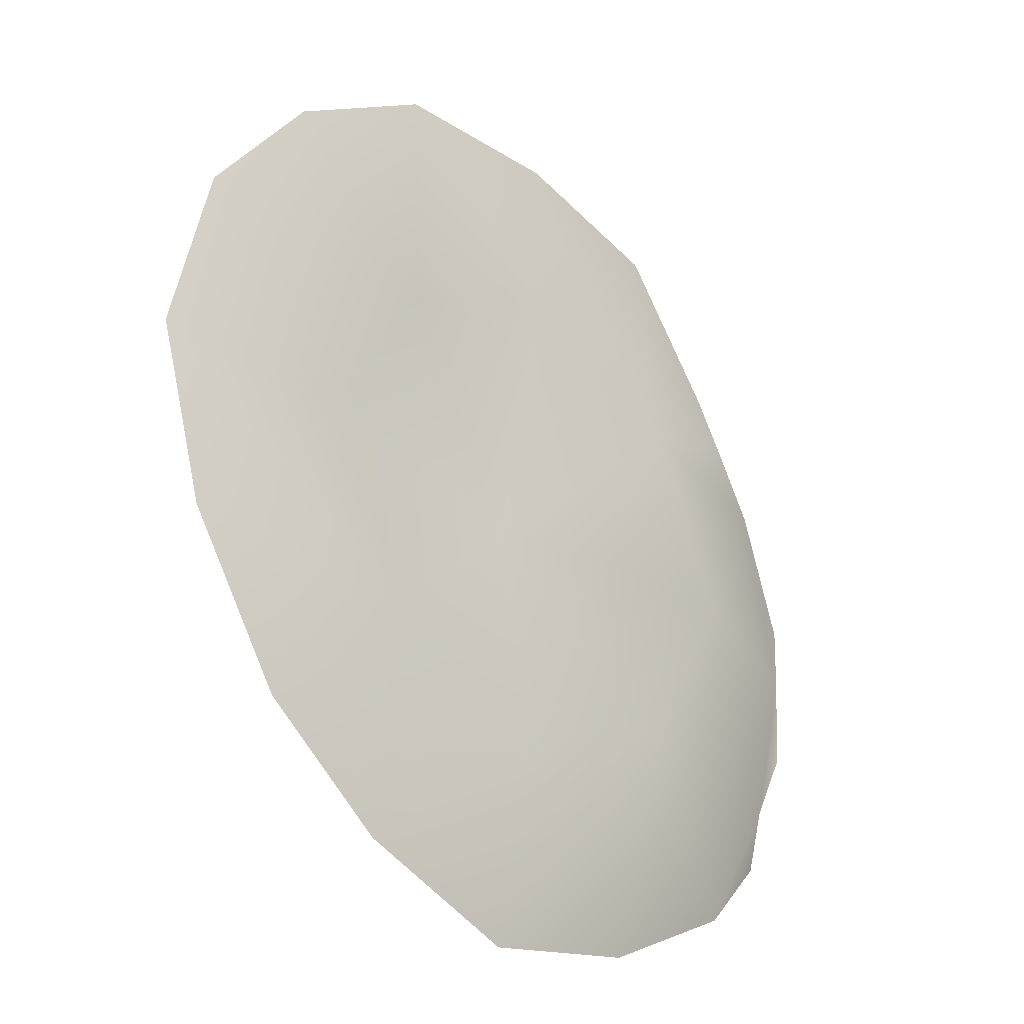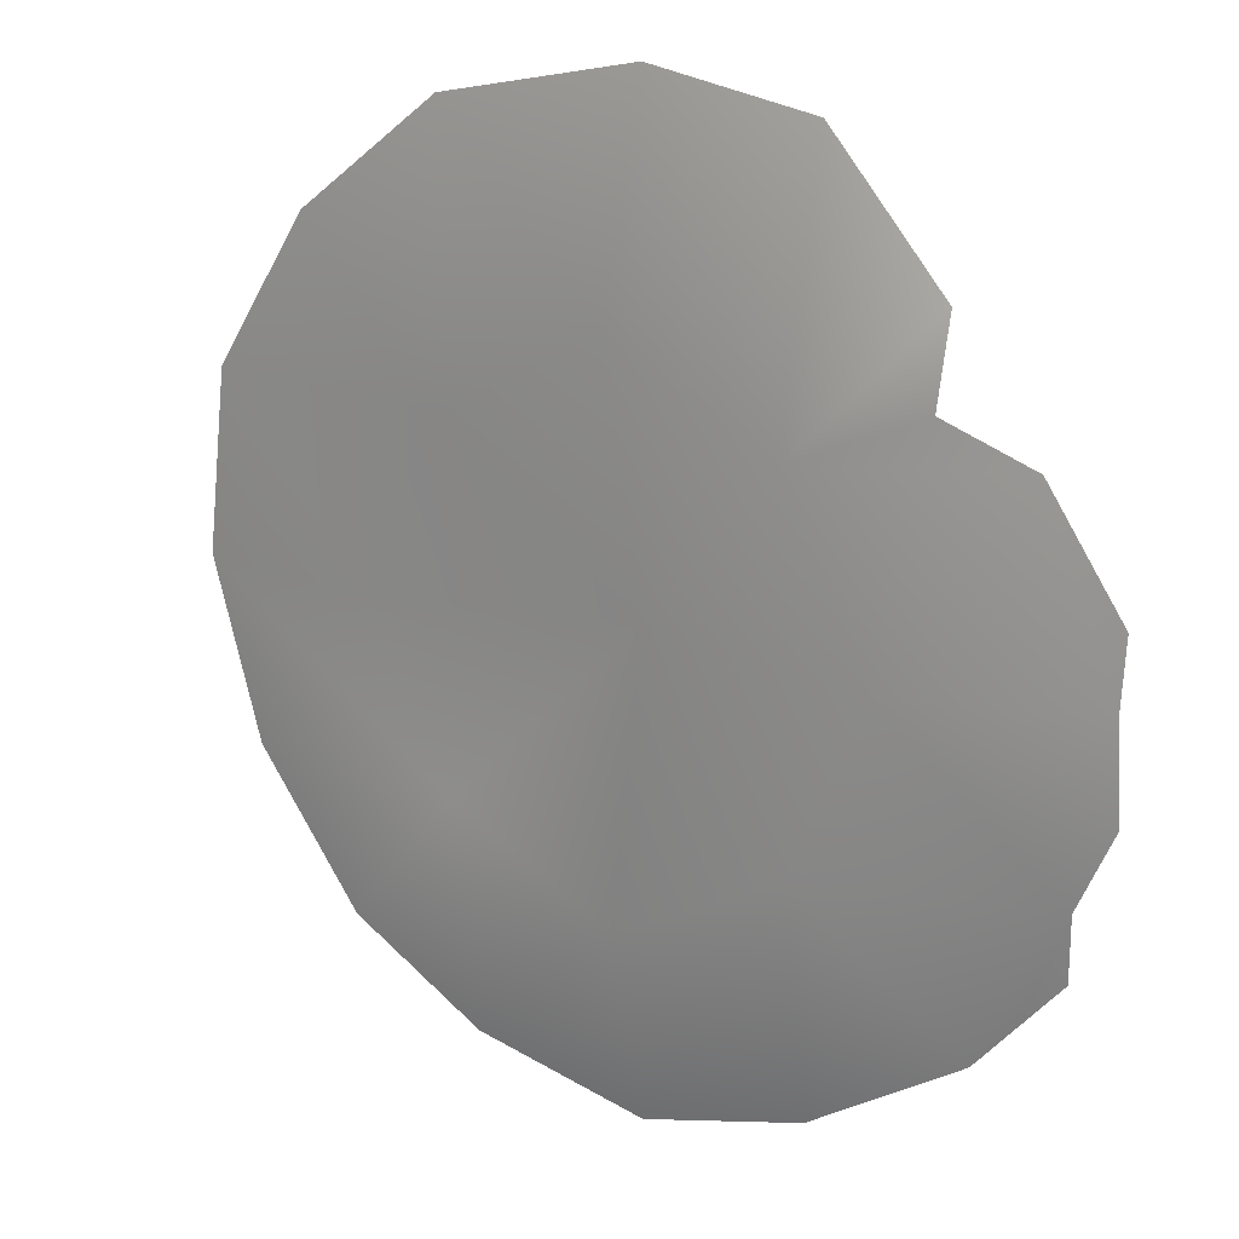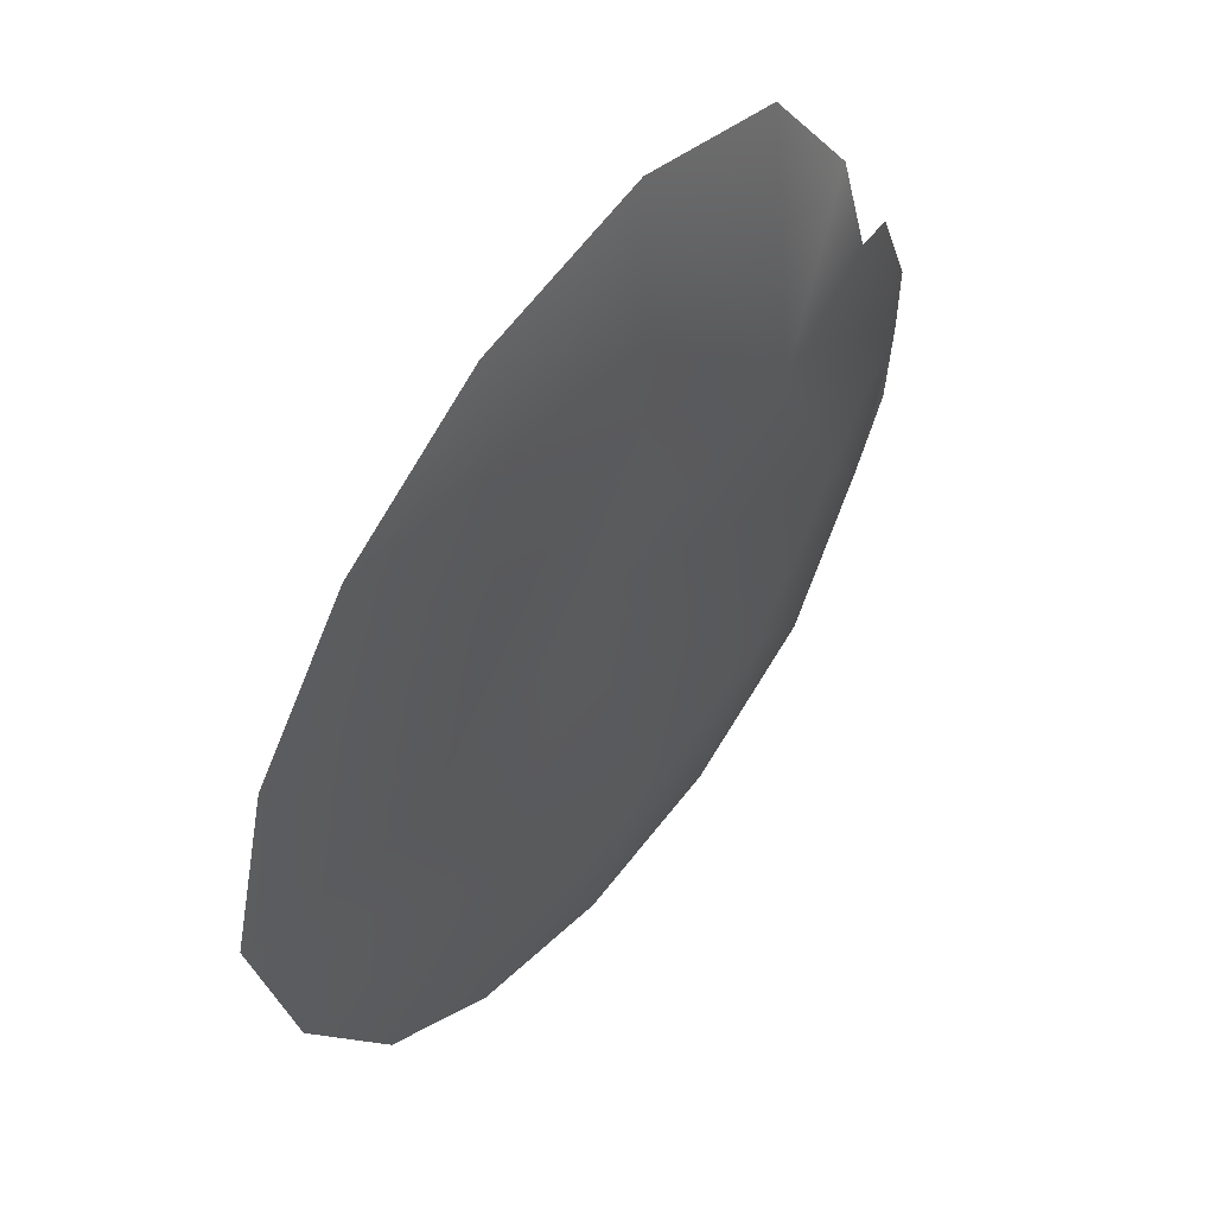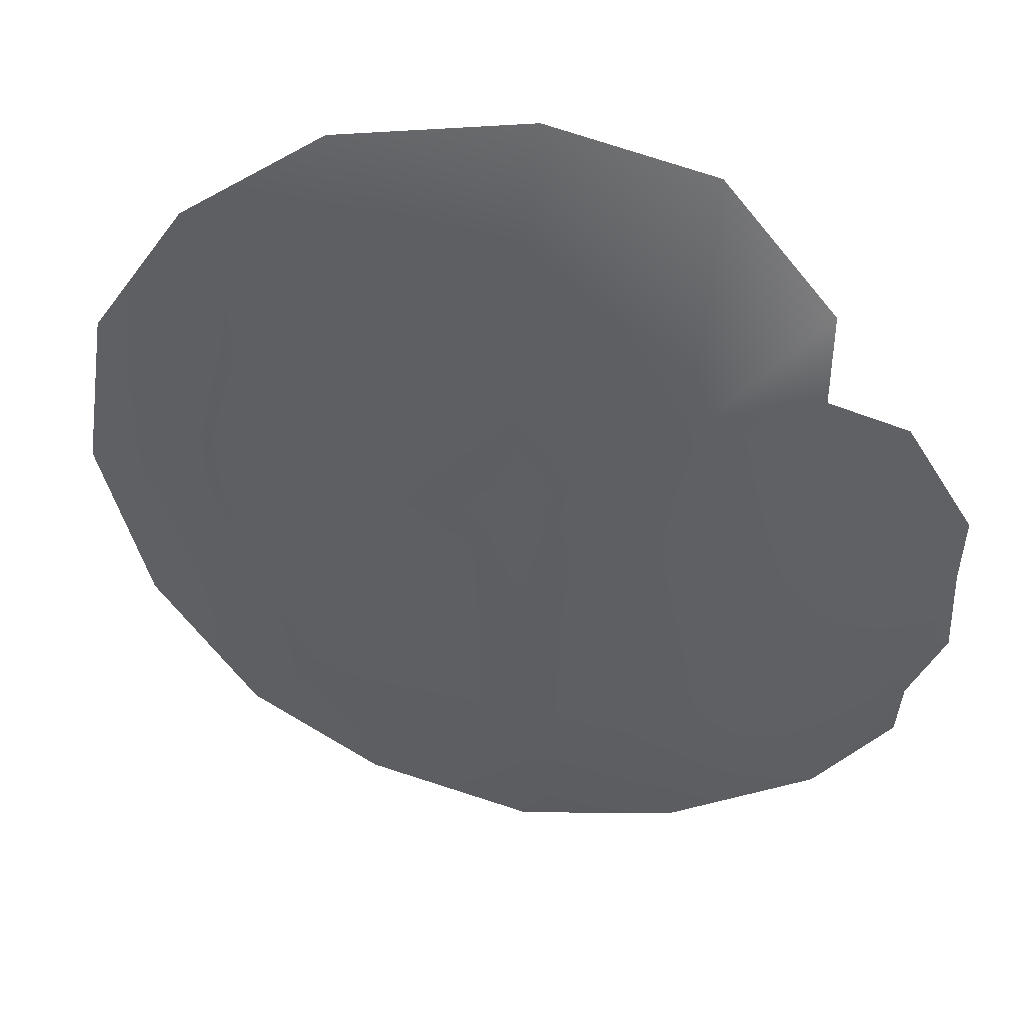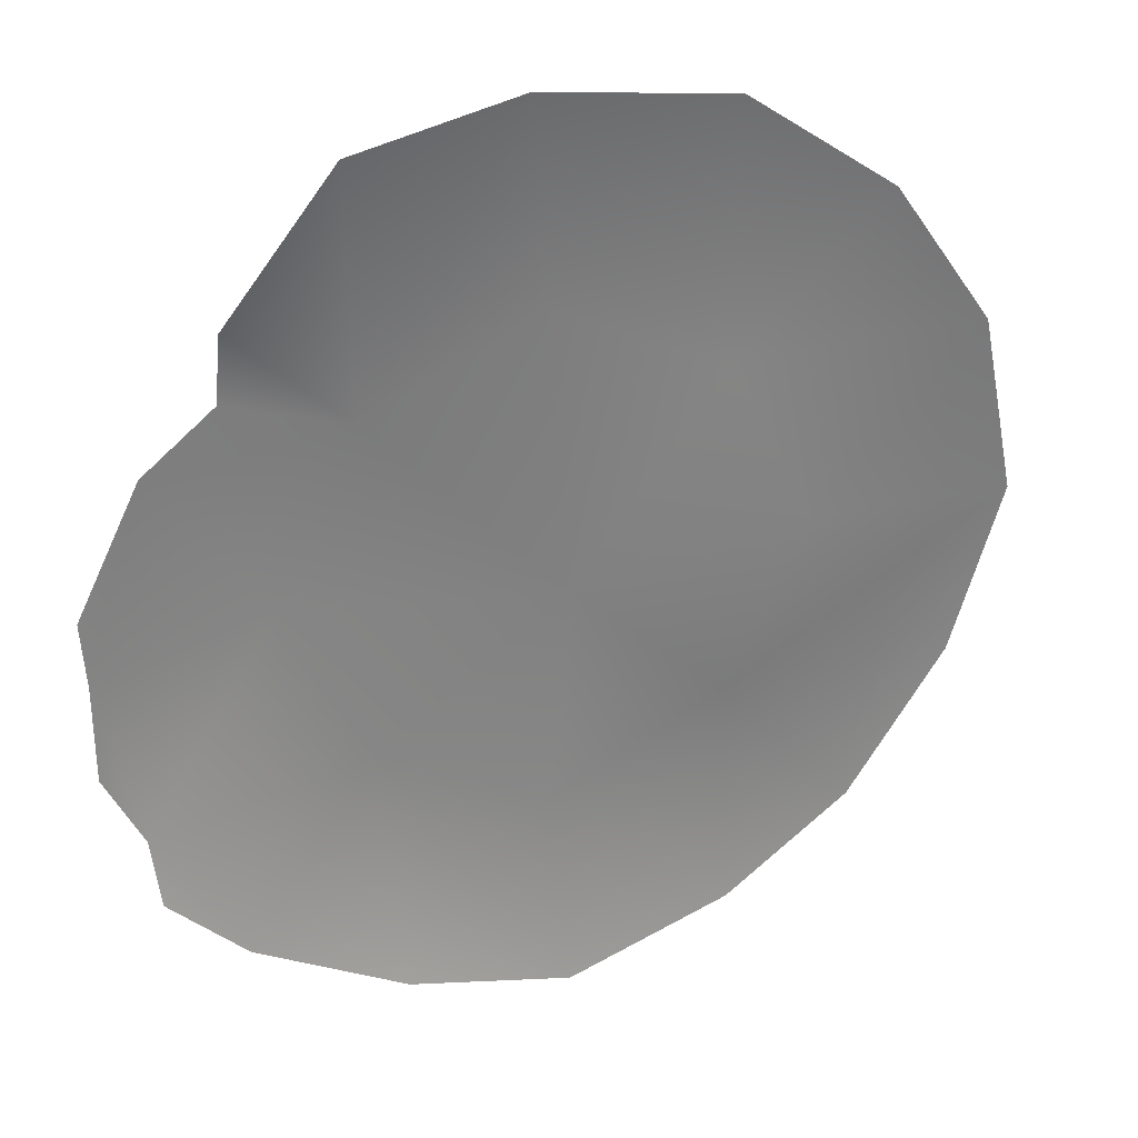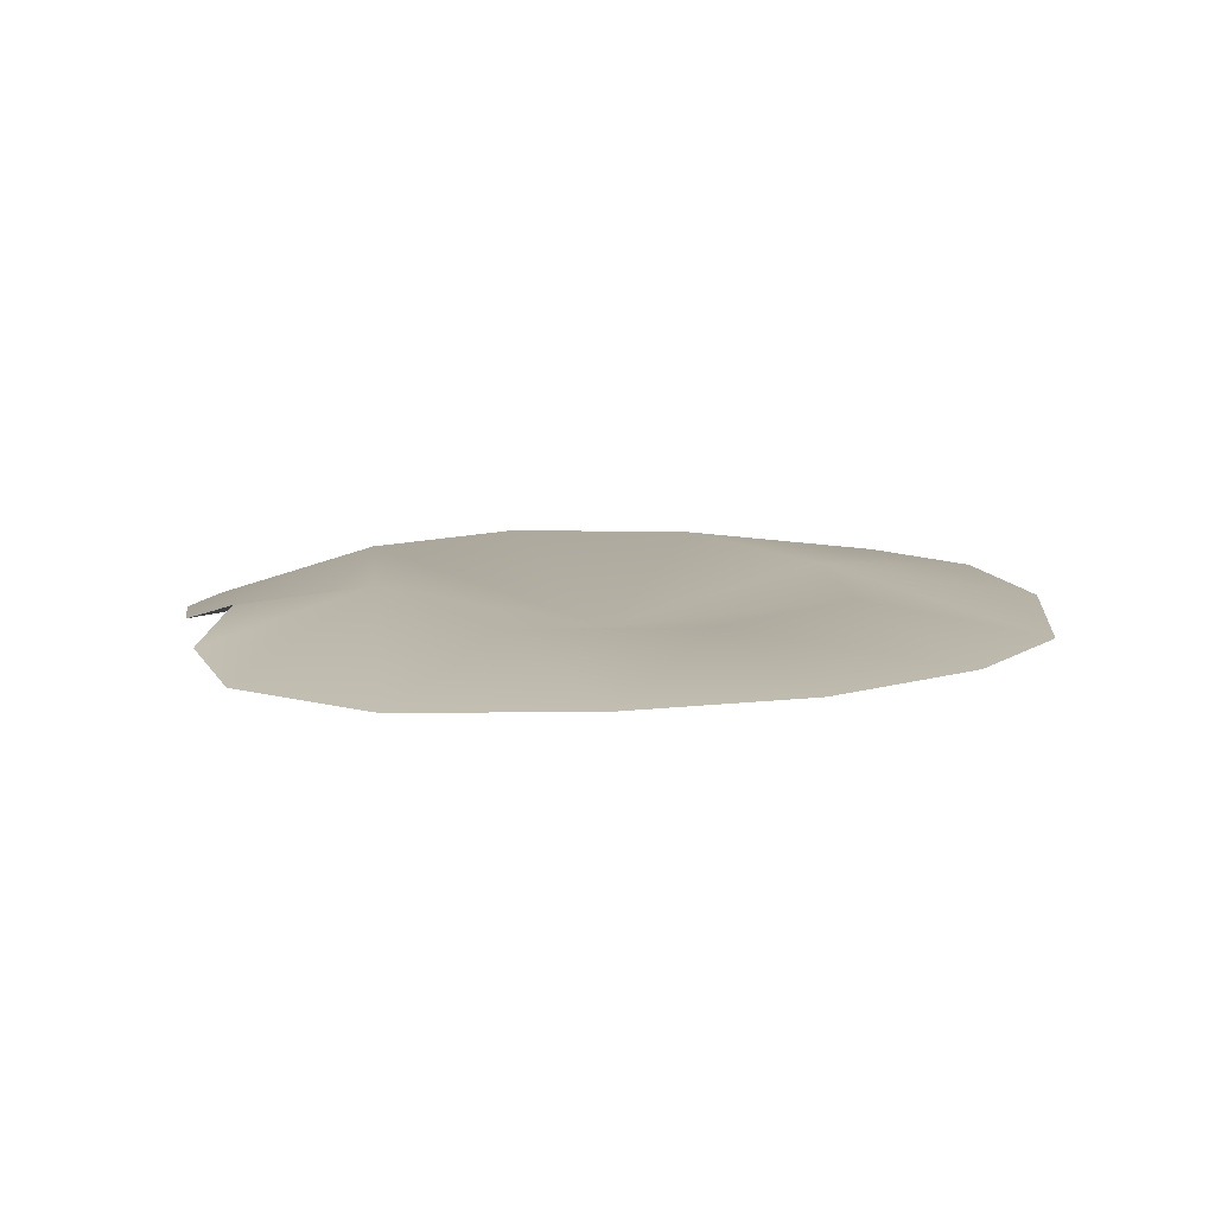
<metadata>
{"format":"obj","ext":"obj","renderer":"f3d","projection":"perspective","resolution":1024,"background":"white","views":[{"elev":-33.5,"azim":134.5,"up":"+Z"},{"elev":15.8,"azim":-145.0,"up":"+Z"},{"elev":48.5,"azim":130.0,"up":"+Z"},{"elev":39.8,"azim":-165.6,"up":"+Z"},{"elev":32.3,"azim":-20.1,"up":"+Z"},{"elev":13.6,"azim":20.8,"up":"+Y"}]}
</metadata>
<code>
g fcbg_arkcity_MMR_Lotus_leaves_04
v -1.566 -0.184 -1.593
v -1.977 -0.1858 -0.8614
v -1.946 -0.2426 -1.179
v -0.8751 0.1033 -0.8906
v -0.8312 -0.1604 -2.021
v -0.03744 -0.1578 -2.217
v -0.04072 0.07626 -1.3
v -0.03403 -0.1467 -0.03986
v 0.7841 -0.09448 -1.993
v 0.7977 0.06021 -0.8909
v 1.419 -0.04386 -1.576
v 1.916 -0.008813 -0.87
v 2.166 -0.005041 -0.03331
v 1.219 0.0928 -0.05345
v 2.018 0.05161 0.8293
v 0.8092 0.1176 0.7865
v 1.534 0.0673 1.54
v 0.8101 0.07214 2.062
v -0.03095 0.1306 1.197
v -0.8718 0.1668 0.7864
v -0.1374 0.01272 2.228
v -0.9346 -0.0005014 2.066
v -1.47 -0.0333 1.418
v -1.476 0.07963 1.037
v -1.847 -0.06255 0.8413
v -1.282 0.1545 -0.05273
v -2.146 -0.1523 -0.04464
v -2.166 -0.1567 0.2786
v -2.154 -0.1851 -0.4943
g fcbg_arkcity_MMR_Lotus_leaves_04_0
f 3 2 1
f 1 2 4
f 5 1 4
f 6 5 4
f 7 6 4
f 7 4 8
f 9 6 7
f 10 9 7
f 10 7 8
f 11 9 10
f 12 11 10
f 13 12 10
f 14 13 10
f 14 10 8
f 15 13 14
f 16 15 14
f 16 14 8
f 17 15 16
f 17 16 18
f 18 16 19
f 19 16 8
f 20 19 8
f 21 18 19
f 21 19 20
f 22 21 20
f 23 22 20
f 23 20 24
f 25 24 20
f 26 20 8
f 25 20 26
f 4 26 8
f 4 2 26
f 27 25 26
f 2 27 26
f 27 28 25
f 27 2 29

</code>
